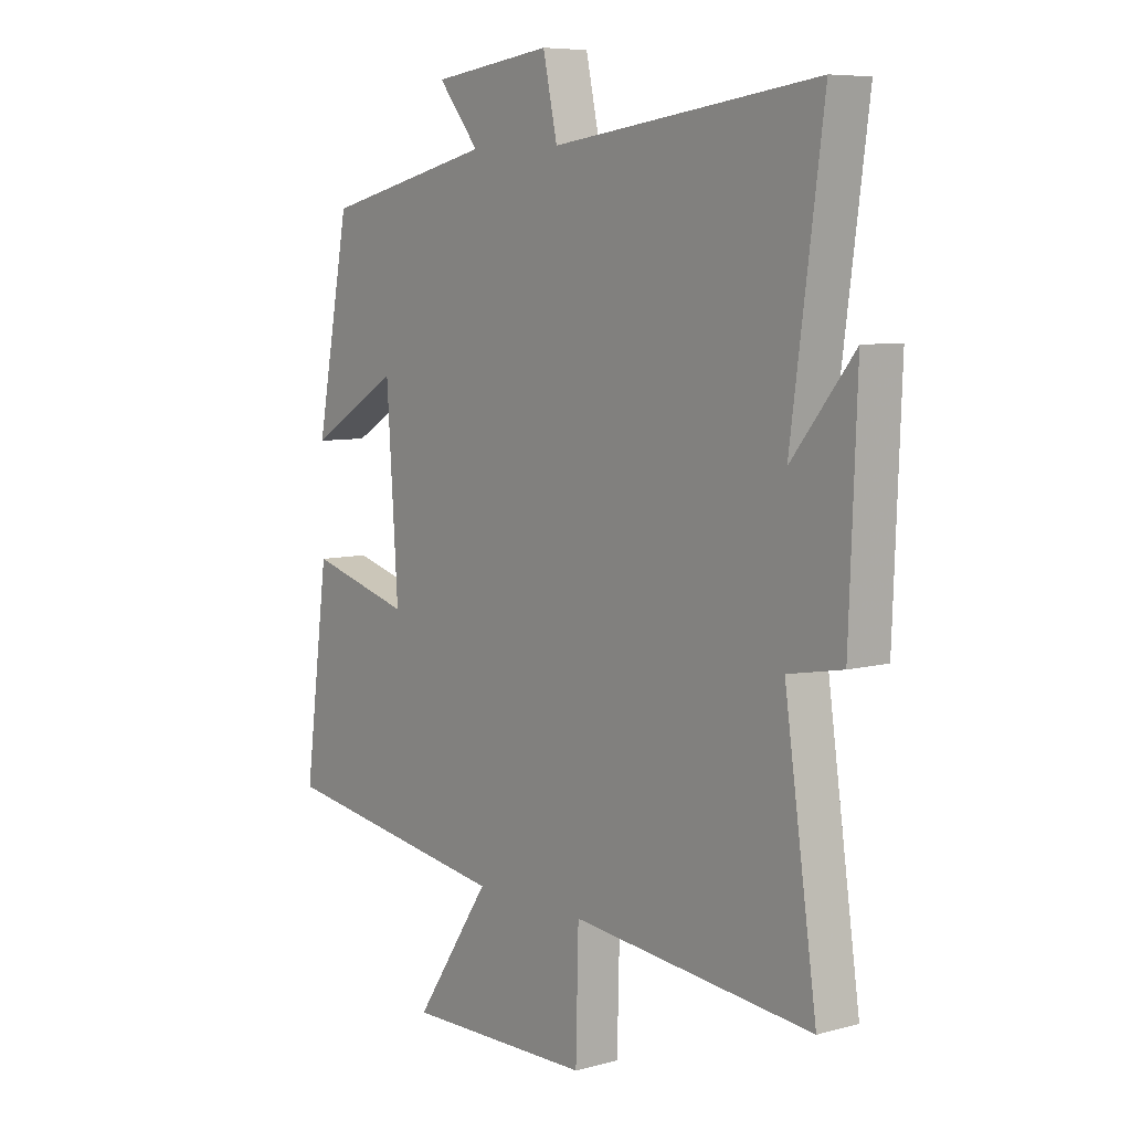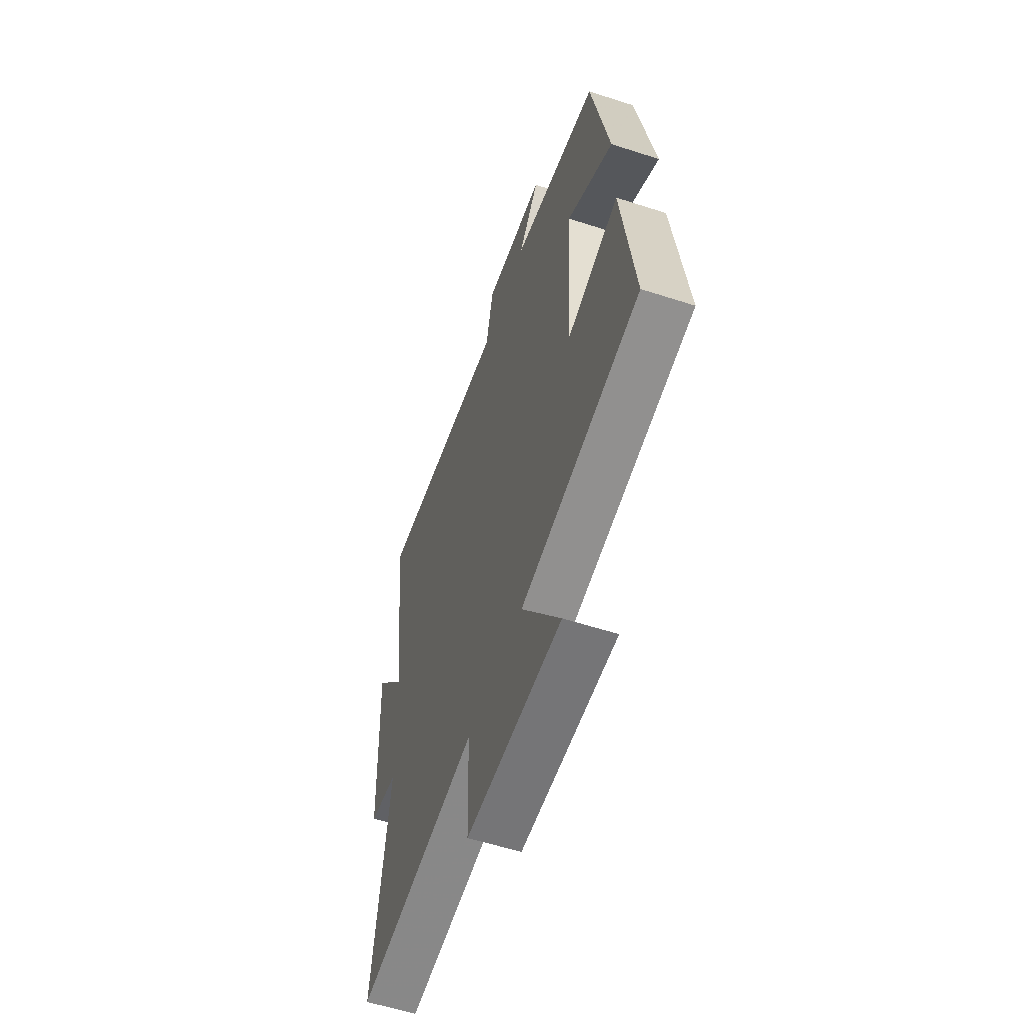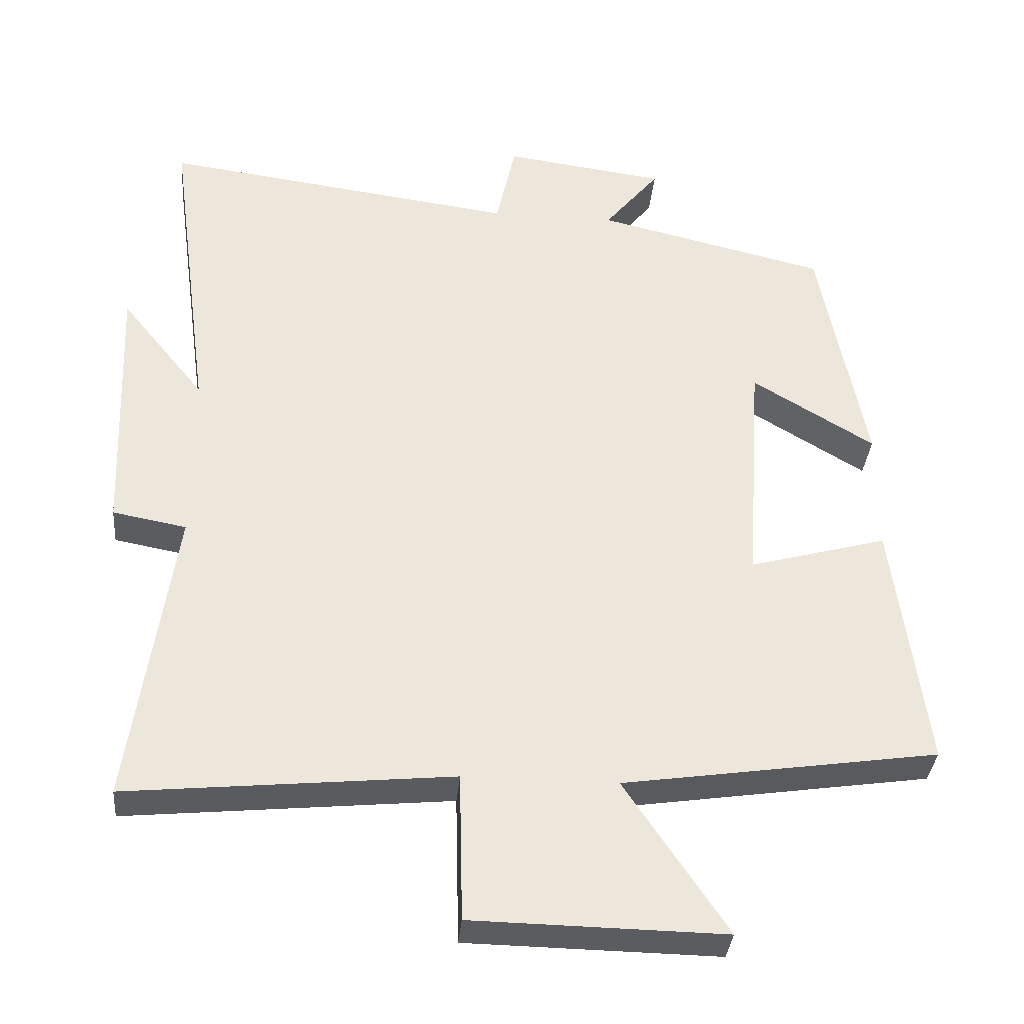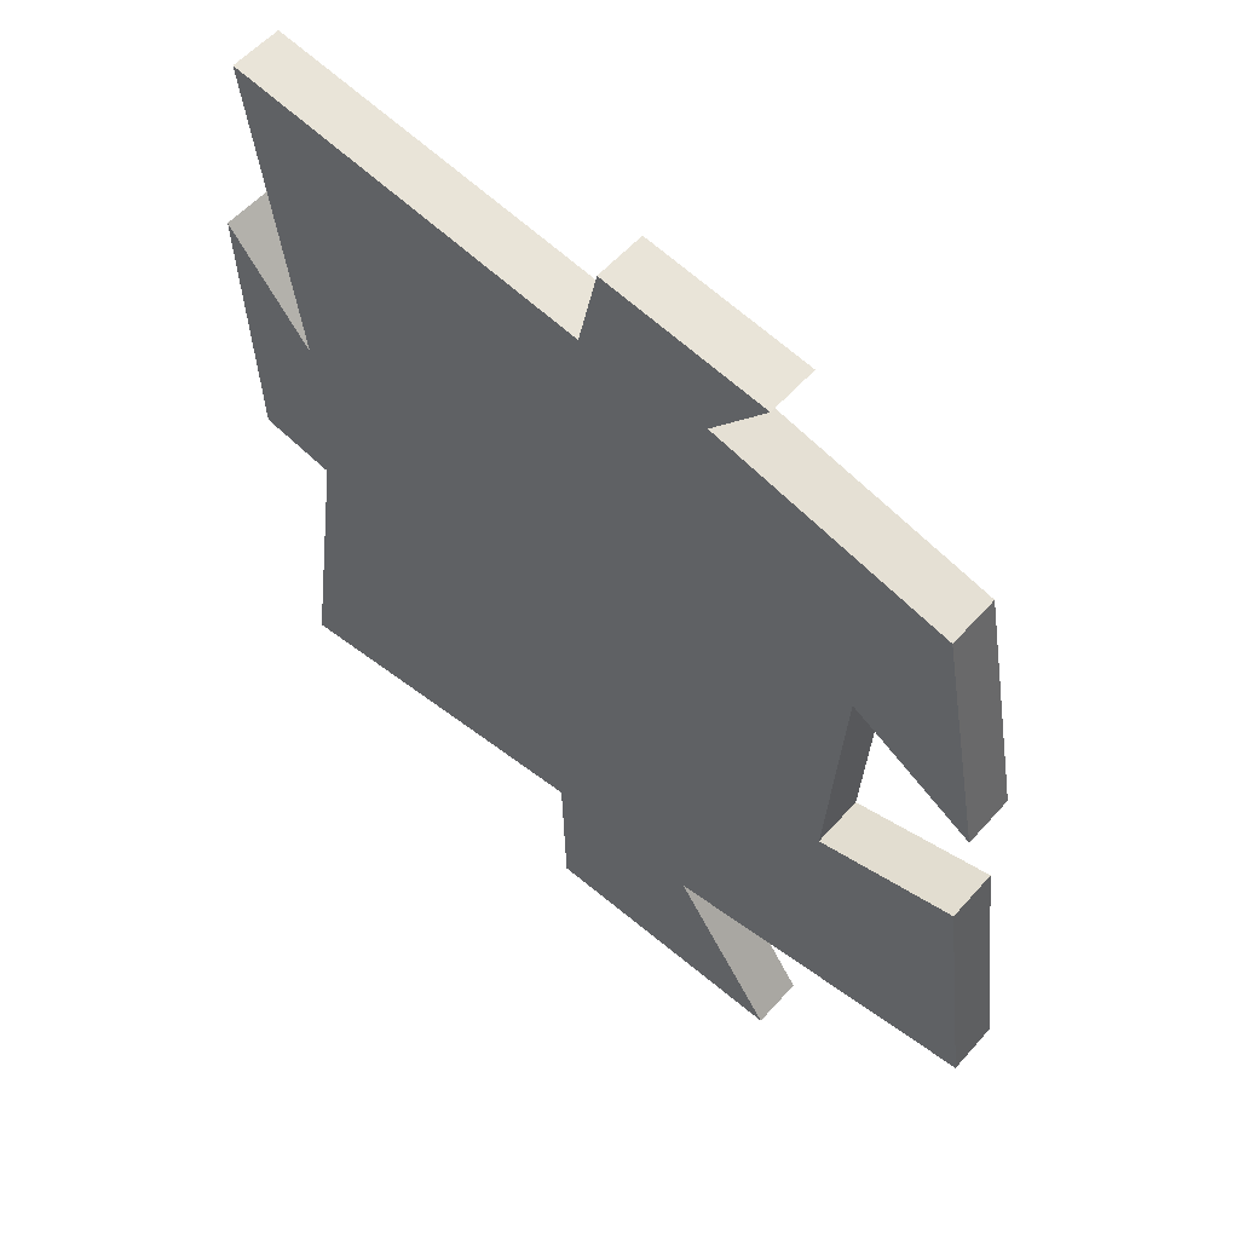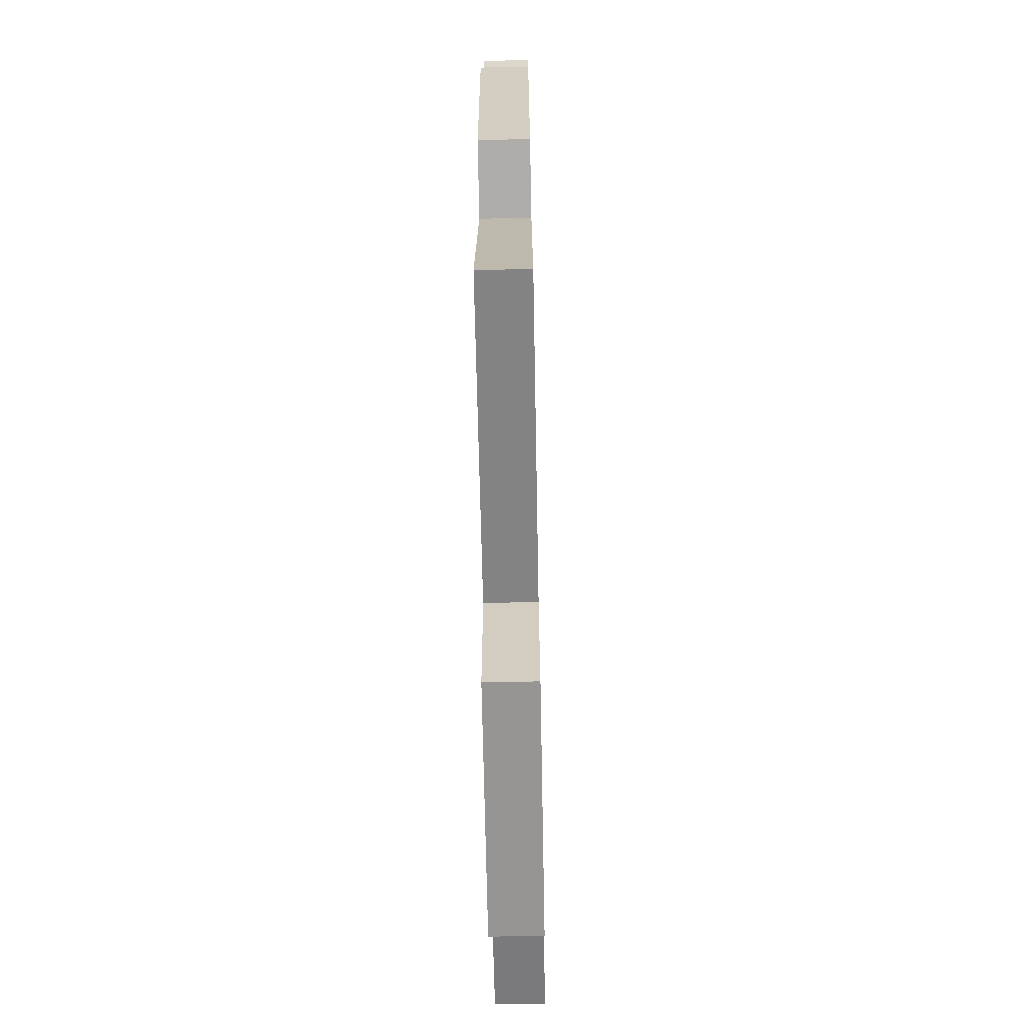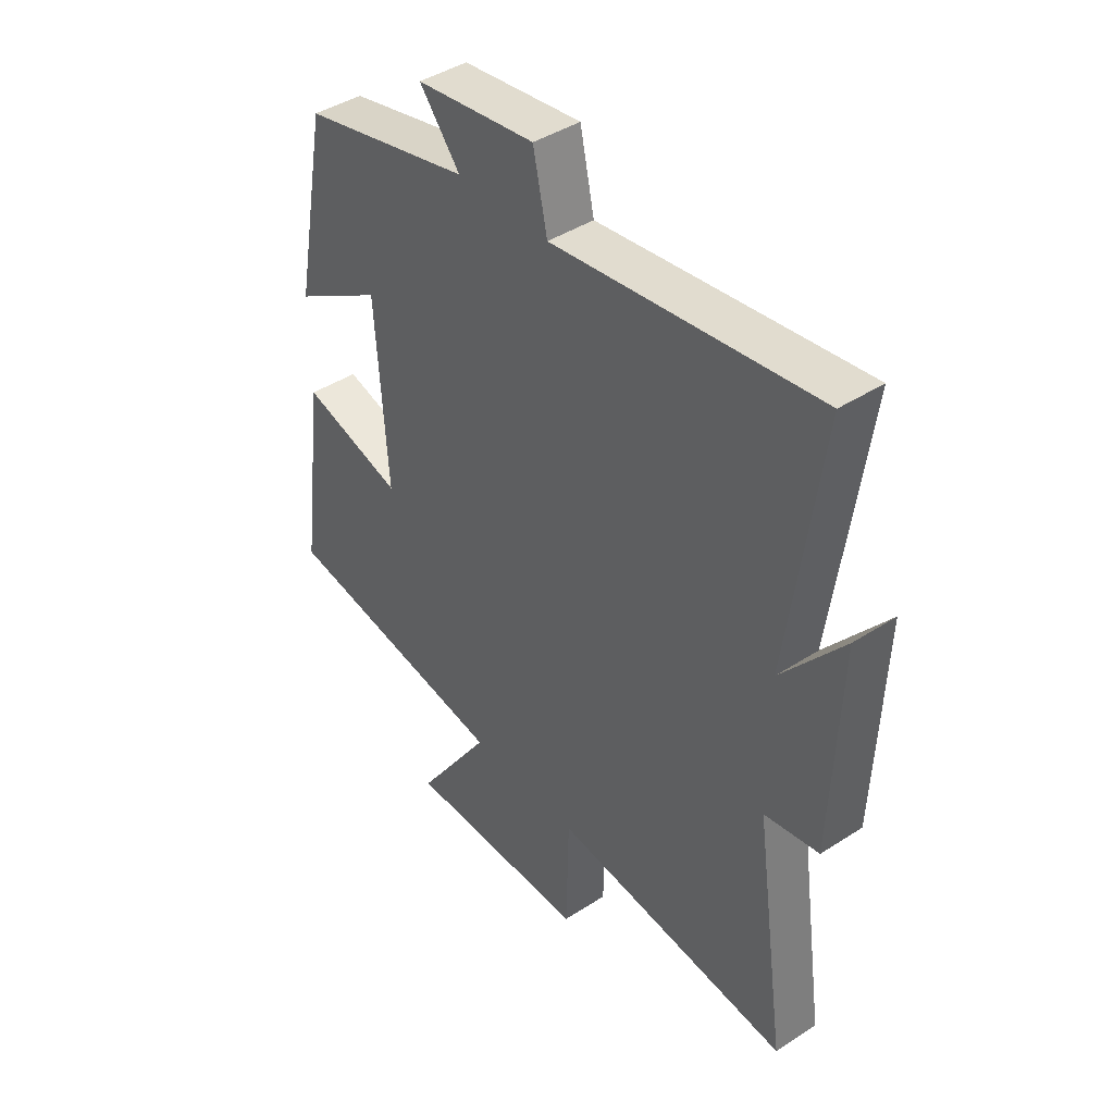
<metadata>
{"format":"obj","ext":"obj","renderer":"f3d","projection":"perspective","resolution":1024,"background":"white","views":[{"elev":7.3,"azim":-127.8,"up":"+Z"},{"elev":-57.5,"azim":71.4,"up":"+Z"},{"elev":-34.6,"azim":-5.1,"up":"+Z"},{"elev":56.8,"azim":41.0,"up":"+Z"},{"elev":-66.6,"azim":-88.9,"up":"+Z"},{"elev":42.5,"azim":-127.8,"up":"+Z"}]}
</metadata>
<code>
v -0.56 0.07 0.566
v -0.062 0.07 0.5
v -0.035 0.07 0.624
v 0.191 0.07 0.594
v 0.114 0.07 0.5
v 0.436 0.07 0.424
v 0.5 0.07 0.088
v 0.329 0.07 0.191
v 0.307 0.07 -0.139
v 0.5 0.07 -0.086
v 0.546 0.07 -0.435
v 0.106 0.07 -0.5
v 0.249 0.07 -0.713
v -0.103 0.07 -0.707
v -0.108 0.07 -0.5
v -0.561 0.07 -0.544
v -0.5 0.07 -0.123
v -0.603 0.07 -0.104
v -0.617 0.07 0.266
v -0.5 0.07 0.121
v -0.56 0 0.566
v -0.062 0 0.5
v -0.035 0 0.624
v 0.191 0 0.594
v 0.114 0 0.5
v 0.436 0 0.424
v 0.5 0 0.088
v 0.329 0 0.191
v 0.307 0 -0.139
v 0.5 0 -0.086
v 0.546 0 -0.435
v 0.106 0 -0.5
v 0.249 0 -0.713
v -0.103 0 -0.707
v -0.108 0 -0.5
v -0.561 0 -0.544
v -0.5 0 -0.123
v -0.603 0 -0.104
v -0.617 0 0.266
v -0.5 0 0.121
f 17 18 19 20
f 15 16 17
f 15 17 20
f 12 13 14 15
f 9 10 11 12
f 8 9 12 15
f 5 6 7 8
f 5 8 15 20
f 2 3 4 5
f 20 1 2
f 2 5 20
f 40 39 38 37
f 37 36 35
f 40 37 35
f 35 34 33 32
f 32 31 30 29
f 35 32 29 28
f 28 27 26 25
f 40 35 28 25
f 25 24 23 22
f 22 21 40
f 40 25 22
f 1 21 22 2
f 2 22 23 3
f 3 23 24 4
f 4 24 25 5
f 5 25 26 6
f 6 26 27 7
f 7 27 28 8
f 8 28 29 9
f 9 29 30 10
f 10 30 31 11
f 11 31 32 12
f 12 32 33 13
f 13 33 34 14
f 14 34 35 15
f 15 35 36 16
f 16 36 37 17
f 17 37 38 18
f 18 38 39 19
f 19 39 40 20
f 20 40 21 1

</code>
